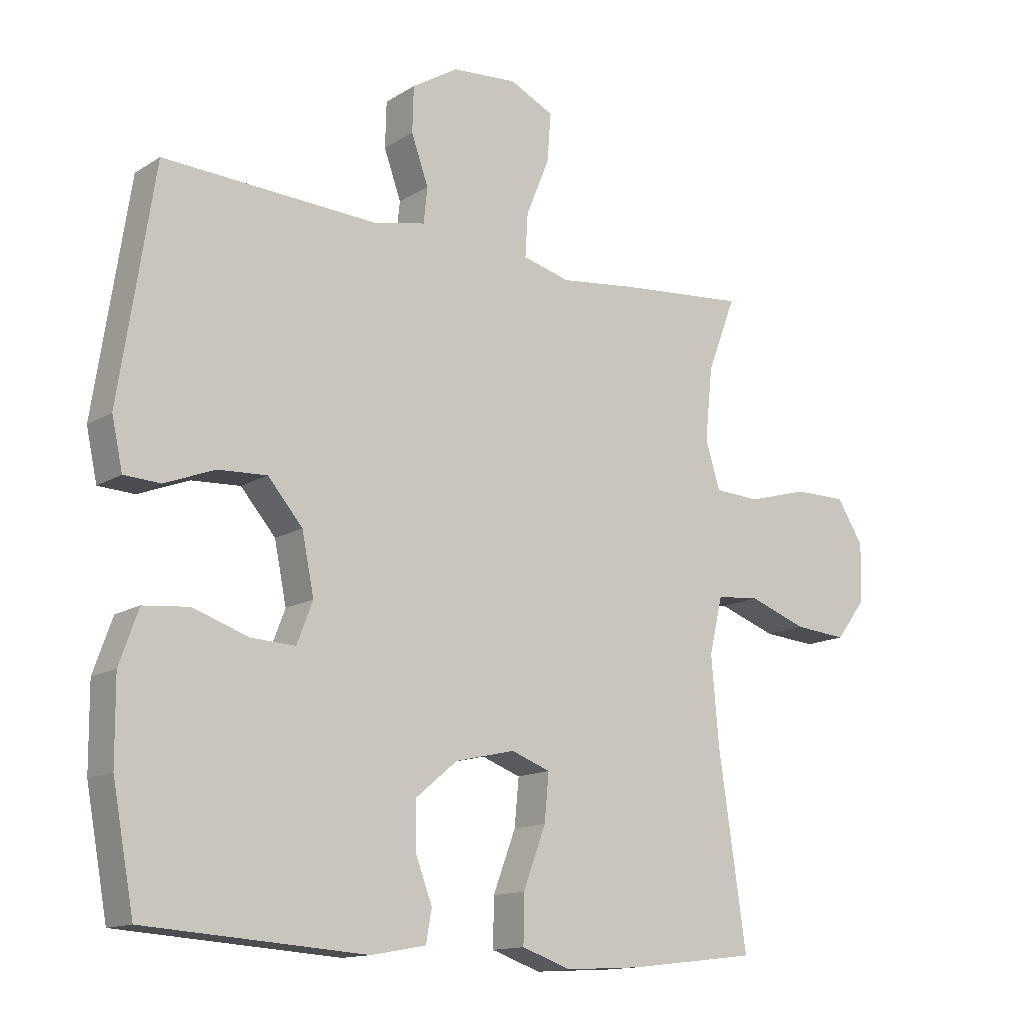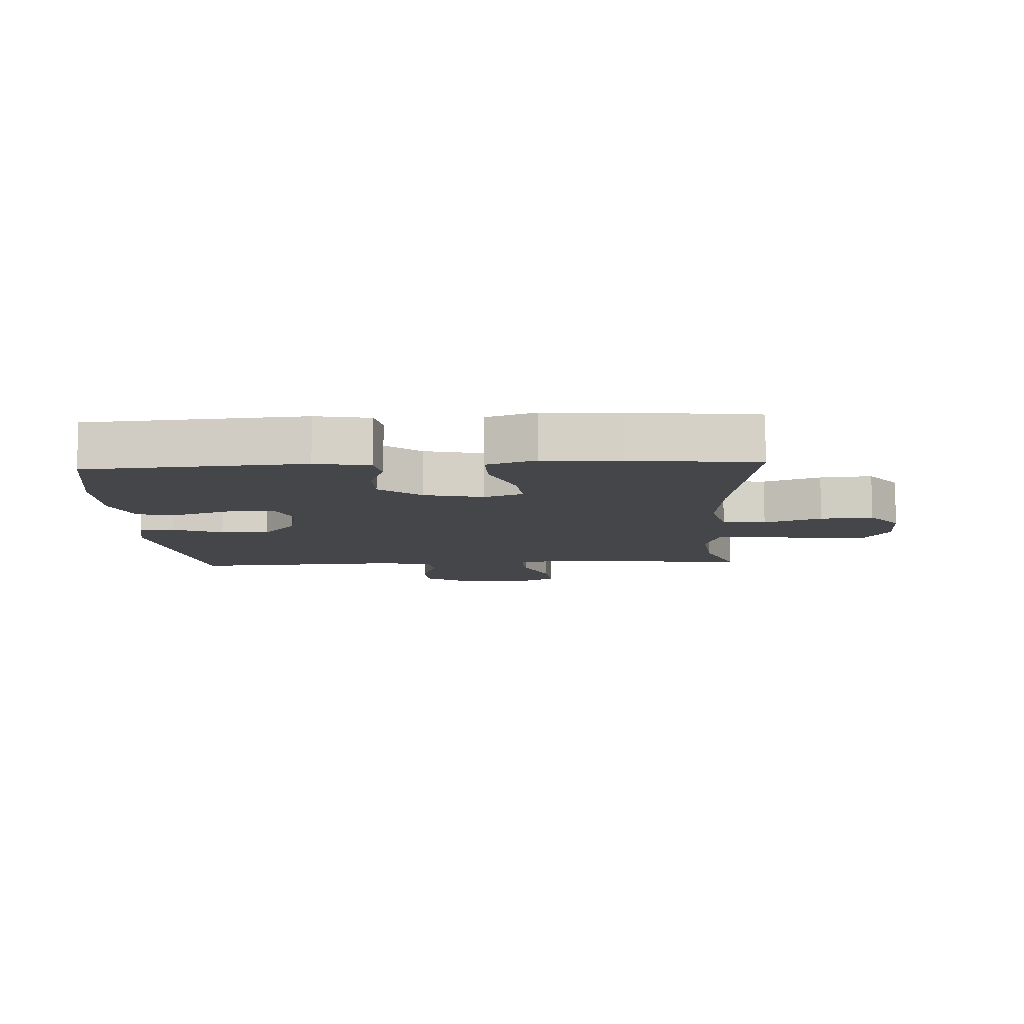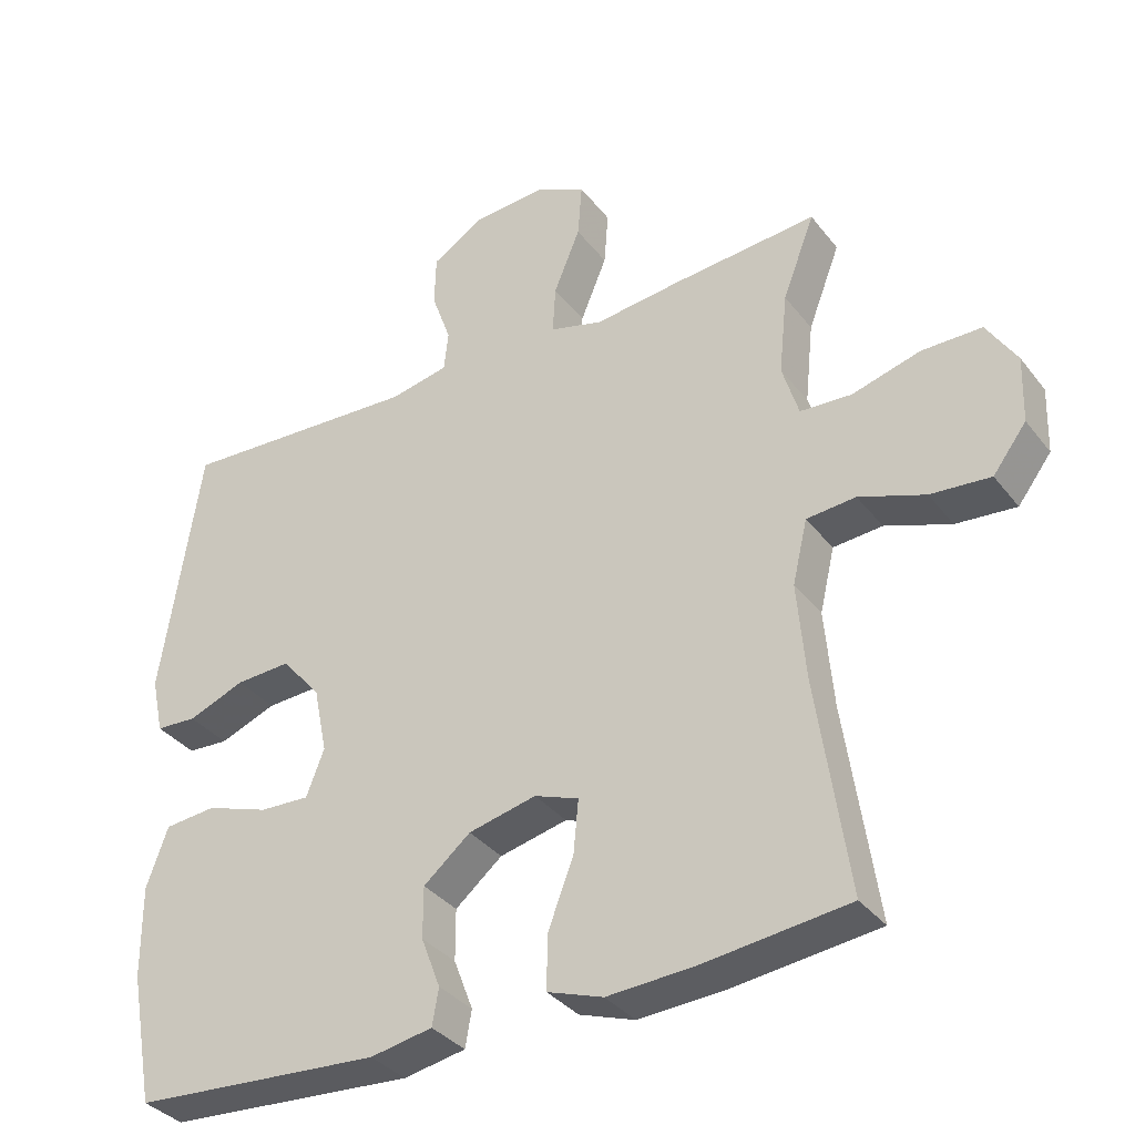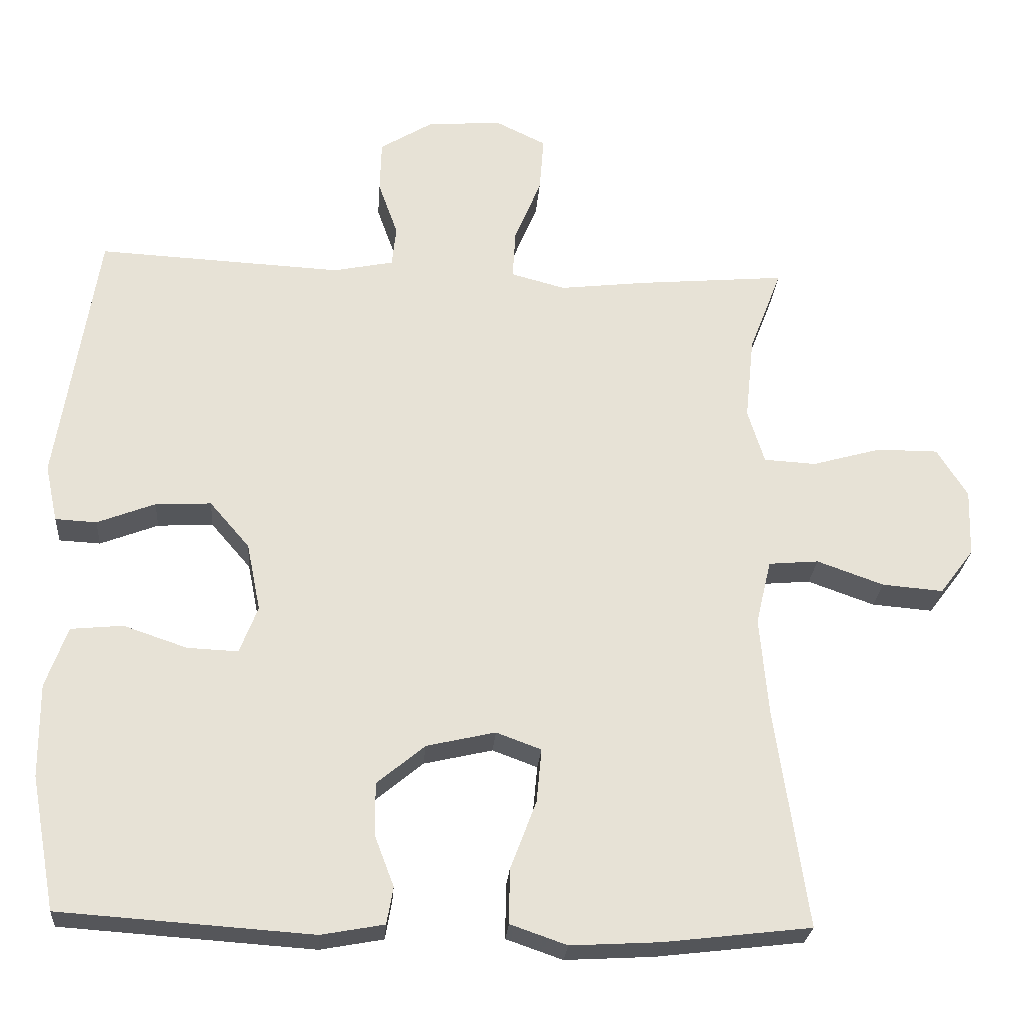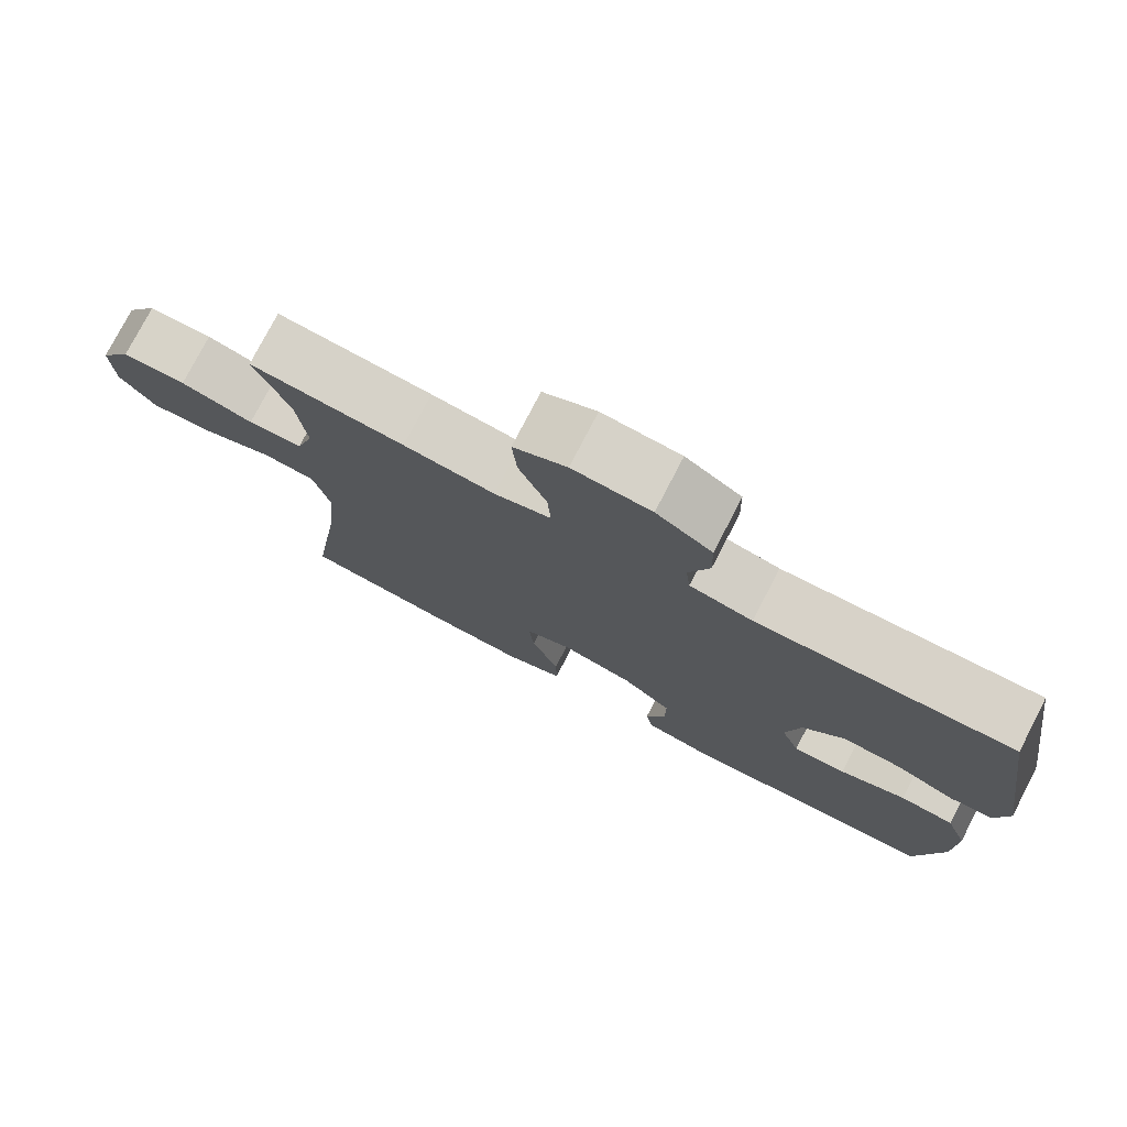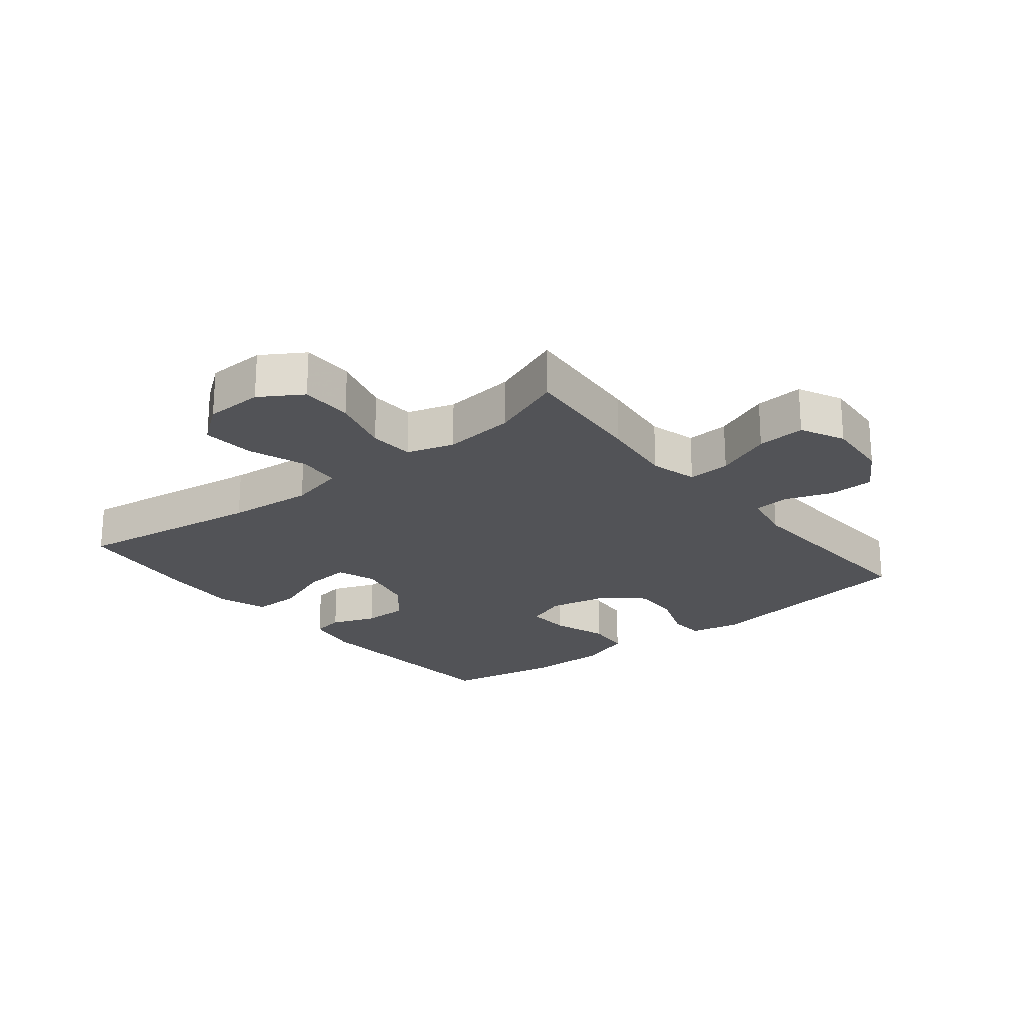
<metadata>
{"format":"obj","ext":"obj","renderer":"f3d","projection":"perspective","resolution":1024,"background":"white","views":[{"elev":-13.7,"azim":143.5,"up":"+Z"},{"elev":-9.6,"azim":-176.9,"up":"+Y"},{"elev":-35.0,"azim":-147.7,"up":"+Z"},{"elev":-25.8,"azim":175.7,"up":"+Z"},{"elev":77.1,"azim":27.4,"up":"+Z"},{"elev":-22.4,"azim":-51.2,"up":"+Y"}]}
</metadata>
<code>
v -0.5 0.07 -0.5
v -0.456 0.07 -0.198
v -0.444 0.07 -0.061
v -0.465 0.07 0.028
v -0.534 0.07 0.034
v -0.626 0.07 0.001
v -0.71 0.07 -0.006
v -0.757 0.07 0.056
v -0.76 0.07 0.149
v -0.718 0.07 0.216
v -0.634 0.07 0.216
v -0.538 0.07 0.189
v -0.466 0.07 0.193
v -0.443 0.07 0.268
v -0.455 0.07 0.383
v -0.5 0.07 0.5
v -0.296 0.07 0.482
v -0.176 0.07 0.468
v -0.101 0.07 0.488
v -0.105 0.07 0.556
v -0.142 0.07 0.646
v -0.148 0.07 0.723
v -0.078 0.07 0.757
v 0.025 0.07 0.749
v 0.098 0.07 0.704
v 0.1 0.07 0.632
v 0.073 0.07 0.556
v 0.079 0.07 0.5
v 0.162 0.07 0.483
v 0.5 0.07 0.5
v 0.555 0.07 0.141
v 0.538 0.07 0.062
v 0.481 0.07 0.059
v 0.401 0.07 0.09
v 0.324 0.07 0.094
v 0.269 0.07 0.03
v 0.25 0.07 -0.064
v 0.275 0.07 -0.129
v 0.345 0.07 -0.126
v 0.433 0.07 -0.096
v 0.505 0.07 -0.103
v 0.535 0.07 -0.187
v 0.534 0.07 -0.316
v 0.5 0.07 -0.5
v 0.152 0.07 -0.524
v 0.065 0.07 -0.508
v 0.056 0.07 -0.457
v 0.083 0.07 -0.386
v 0.083 0.07 -0.314
v 0.017 0.07 -0.259
v -0.078 0.07 -0.237
v -0.14 0.07 -0.26
v -0.133 0.07 -0.334
v -0.097 0.07 -0.429
v -0.096 0.07 -0.504
v -0.174 0.07 -0.531
v -0.297 0.07 -0.524
v -0.5 0 -0.5
v -0.456 0 -0.198
v -0.444 0 -0.061
v -0.465 0 0.028
v -0.534 0 0.034
v -0.626 0 0.001
v -0.71 0 -0.006
v -0.757 0 0.056
v -0.76 0 0.149
v -0.718 0 0.216
v -0.634 0 0.216
v -0.538 0 0.189
v -0.466 0 0.193
v -0.443 0 0.268
v -0.455 0 0.383
v -0.5 0 0.5
v -0.296 0 0.482
v -0.176 0 0.468
v -0.101 0 0.488
v -0.105 0 0.556
v -0.142 0 0.646
v -0.148 0 0.723
v -0.078 0 0.757
v 0.025 0 0.749
v 0.098 0 0.704
v 0.1 0 0.632
v 0.073 0 0.556
v 0.079 0 0.5
v 0.162 0 0.483
v 0.5 0 0.5
v 0.555 0 0.141
v 0.538 0 0.062
v 0.481 0 0.059
v 0.401 0 0.09
v 0.324 0 0.094
v 0.269 0 0.03
v 0.25 0 -0.064
v 0.275 0 -0.129
v 0.345 0 -0.126
v 0.433 0 -0.096
v 0.505 0 -0.103
v 0.535 0 -0.187
v 0.534 0 -0.316
v 0.5 0 -0.5
v 0.152 0 -0.524
v 0.065 0 -0.508
v 0.056 0 -0.457
v 0.083 0 -0.386
v 0.083 0 -0.314
v 0.017 0 -0.259
v -0.078 0 -0.237
v -0.14 0 -0.26
v -0.133 0 -0.334
v -0.097 0 -0.429
v -0.096 0 -0.504
v -0.174 0 -0.531
v -0.297 0 -0.524
f 57 1 2
f 56 57 2
f 55 56 2
f 54 55 2
f 53 54 2
f 52 53 2 3
f 51 52 3 4
f 50 51 4
f 46 47 48
f 45 46 48
f 44 45 48
f 43 44 48
f 42 43 48
f 41 42 48
f 40 41 48
f 39 40 48
f 38 39 48 49
f 37 38 49 50
f 32 33 34
f 31 32 34
f 30 31 34
f 29 30 34
f 28 29 34 35
f 25 26 27
f 24 25 27
f 23 24 27
f 22 23 27
f 21 22 27
f 20 21 27
f 19 20 27 28
f 28 35 36
f 19 28 36
f 18 19 36
f 36 37 50
f 18 36 50
f 17 18 50
f 16 17 50
f 15 16 50
f 10 11 12
f 9 10 12
f 8 9 12
f 7 8 12
f 6 7 12
f 5 6 12
f 4 5 12 13
f 14 15 50
f 4 13 14 50
f 59 58 114
f 59 114 113
f 59 113 112
f 59 112 111
f 59 111 110
f 60 59 110 109
f 61 60 109 108
f 61 108 107
f 105 104 103
f 105 103 102
f 105 102 101
f 105 101 100
f 105 100 99
f 105 99 98
f 105 98 97
f 105 97 96
f 106 105 96 95
f 107 106 95 94
f 91 90 89
f 91 89 88
f 91 88 87
f 91 87 86
f 92 91 86 85
f 84 83 82
f 84 82 81
f 84 81 80
f 84 80 79
f 84 79 78
f 84 78 77
f 85 84 77 76
f 93 92 85
f 93 85 76
f 93 76 75
f 107 94 93
f 107 93 75
f 107 75 74
f 107 74 73
f 107 73 72
f 69 68 67
f 69 67 66
f 69 66 65
f 69 65 64
f 69 64 63
f 69 63 62
f 70 69 62 61
f 107 72 71
f 107 71 70 61
f 1 58 59 2
f 2 59 60 3
f 3 60 61 4
f 4 61 62 5
f 5 62 63 6
f 6 63 64 7
f 7 64 65 8
f 8 65 66 9
f 9 66 67 10
f 10 67 68 11
f 11 68 69 12
f 12 69 70 13
f 13 70 71 14
f 14 71 72 15
f 15 72 73 16
f 16 73 74 17
f 17 74 75 18
f 18 75 76 19
f 19 76 77 20
f 20 77 78 21
f 21 78 79 22
f 22 79 80 23
f 23 80 81 24
f 24 81 82 25
f 25 82 83 26
f 26 83 84 27
f 27 84 85 28
f 28 85 86 29
f 29 86 87 30
f 30 87 88 31
f 31 88 89 32
f 32 89 90 33
f 33 90 91 34
f 34 91 92 35
f 35 92 93 36
f 36 93 94 37
f 37 94 95 38
f 38 95 96 39
f 39 96 97 40
f 40 97 98 41
f 41 98 99 42
f 42 99 100 43
f 43 100 101 44
f 44 101 102 45
f 45 102 103 46
f 46 103 104 47
f 47 104 105 48
f 48 105 106 49
f 49 106 107 50
f 50 107 108 51
f 51 108 109 52
f 52 109 110 53
f 53 110 111 54
f 54 111 112 55
f 55 112 113 56
f 56 113 114 57
f 57 114 58 1

</code>
